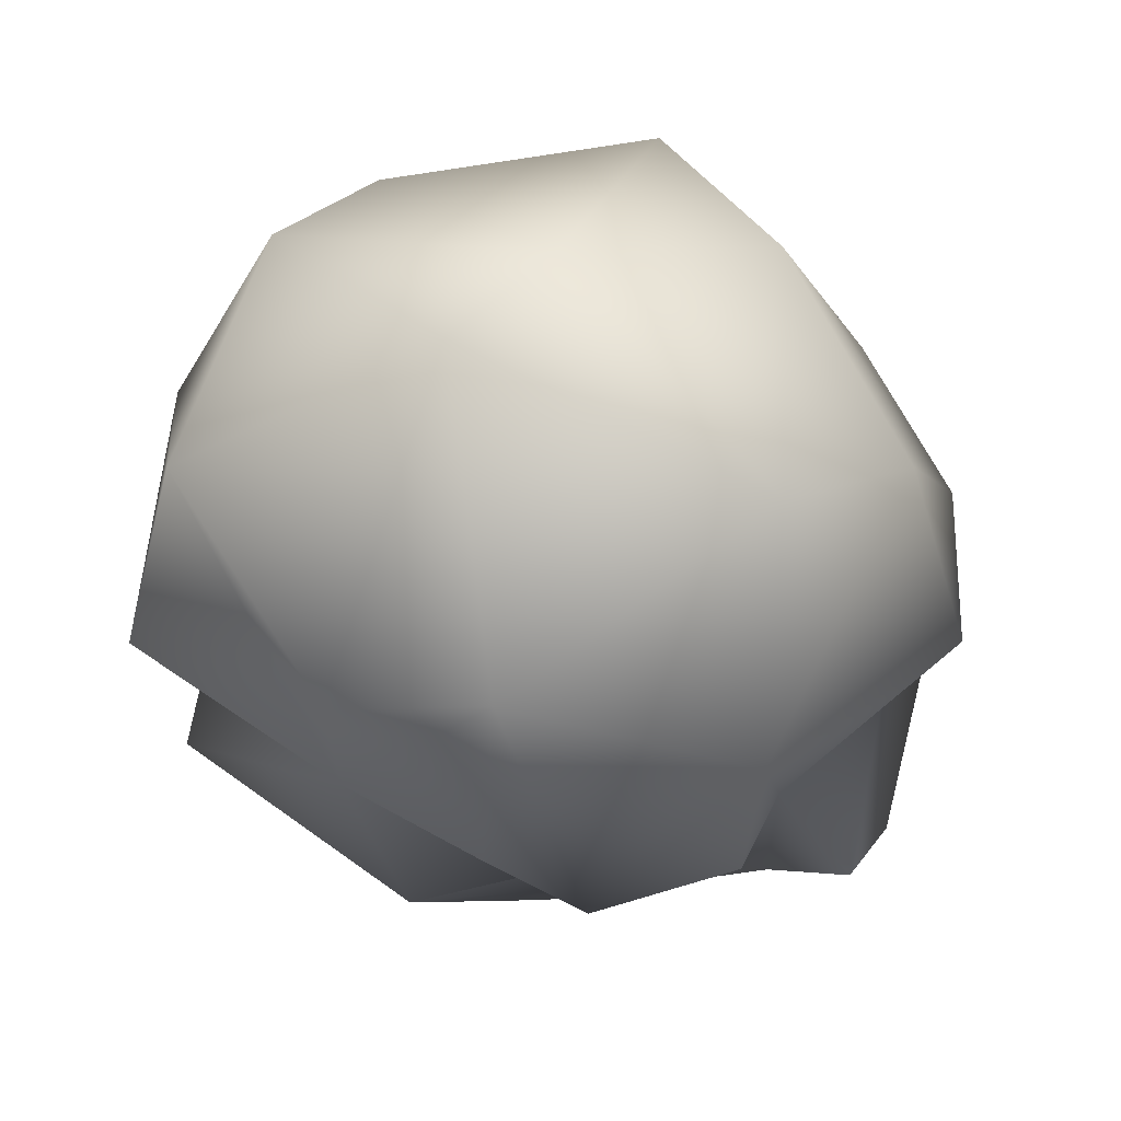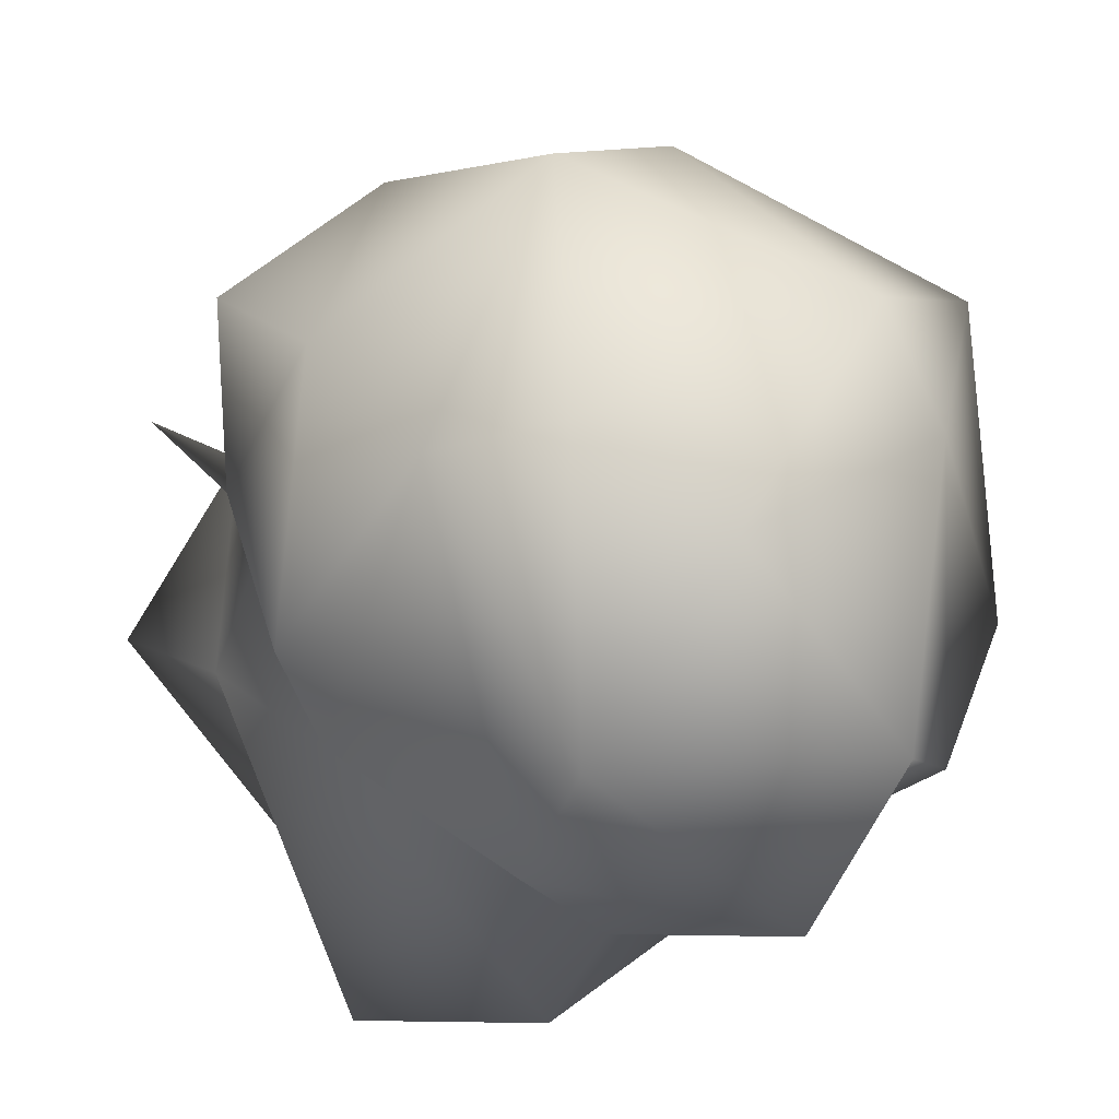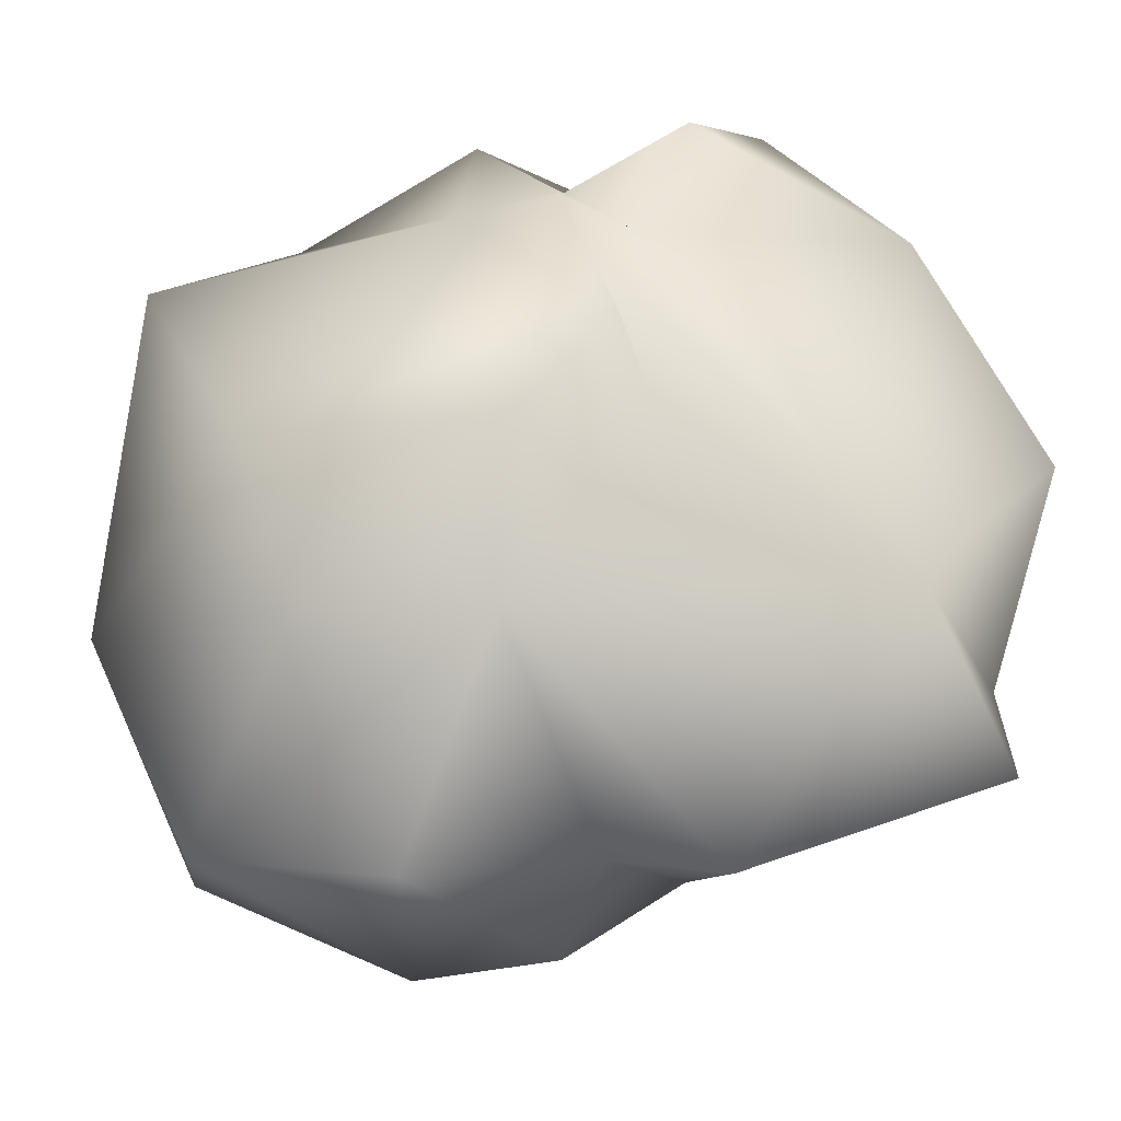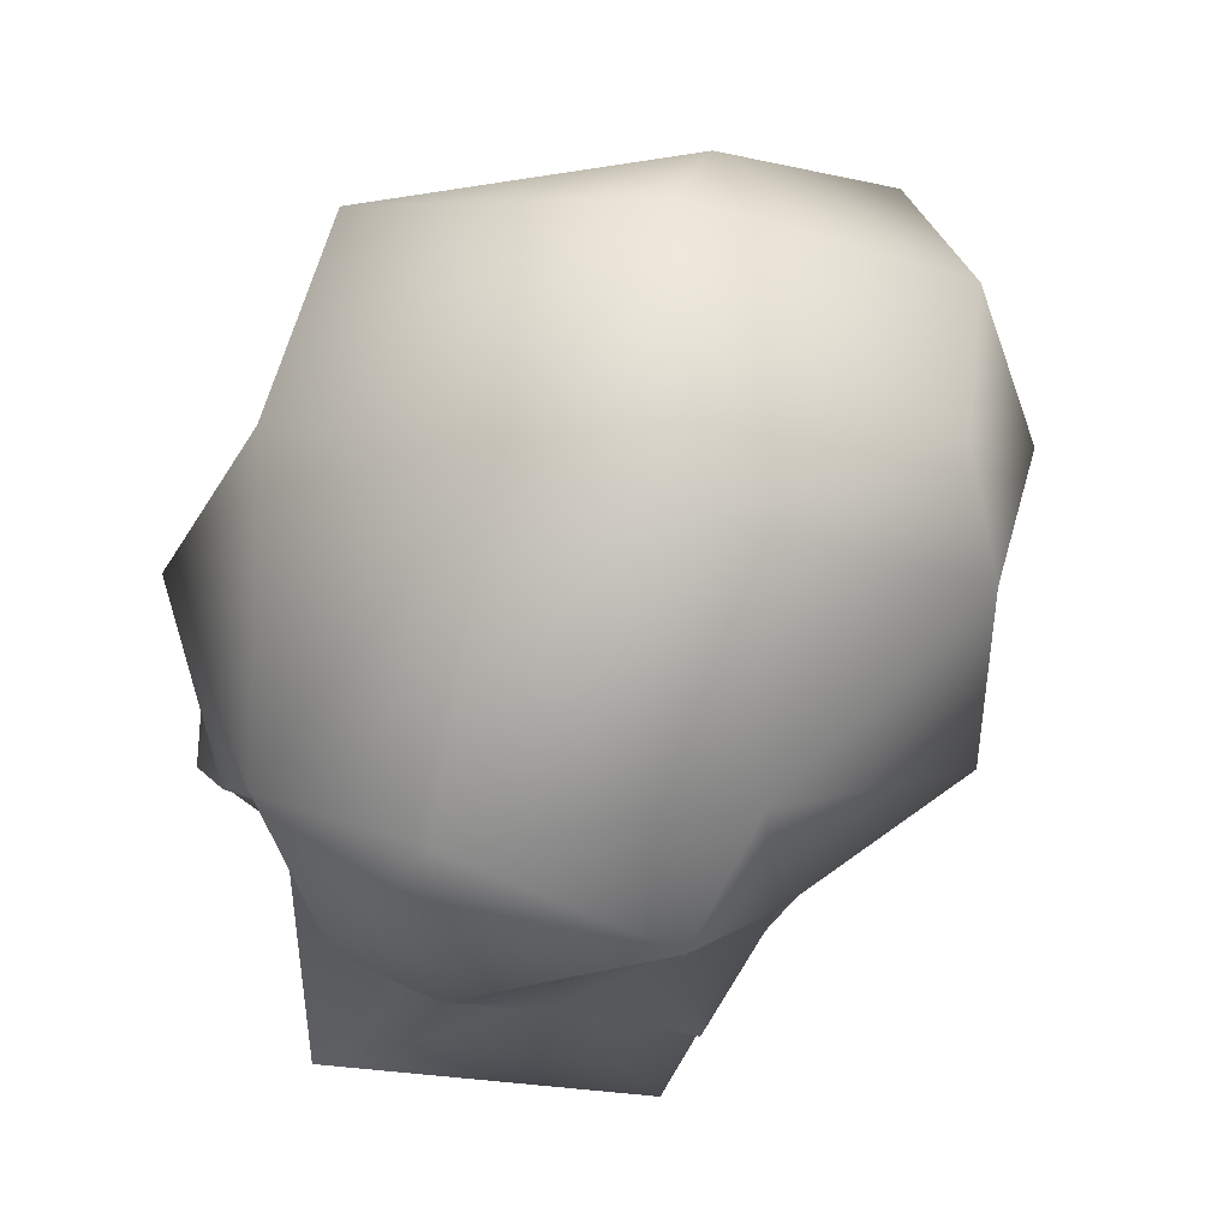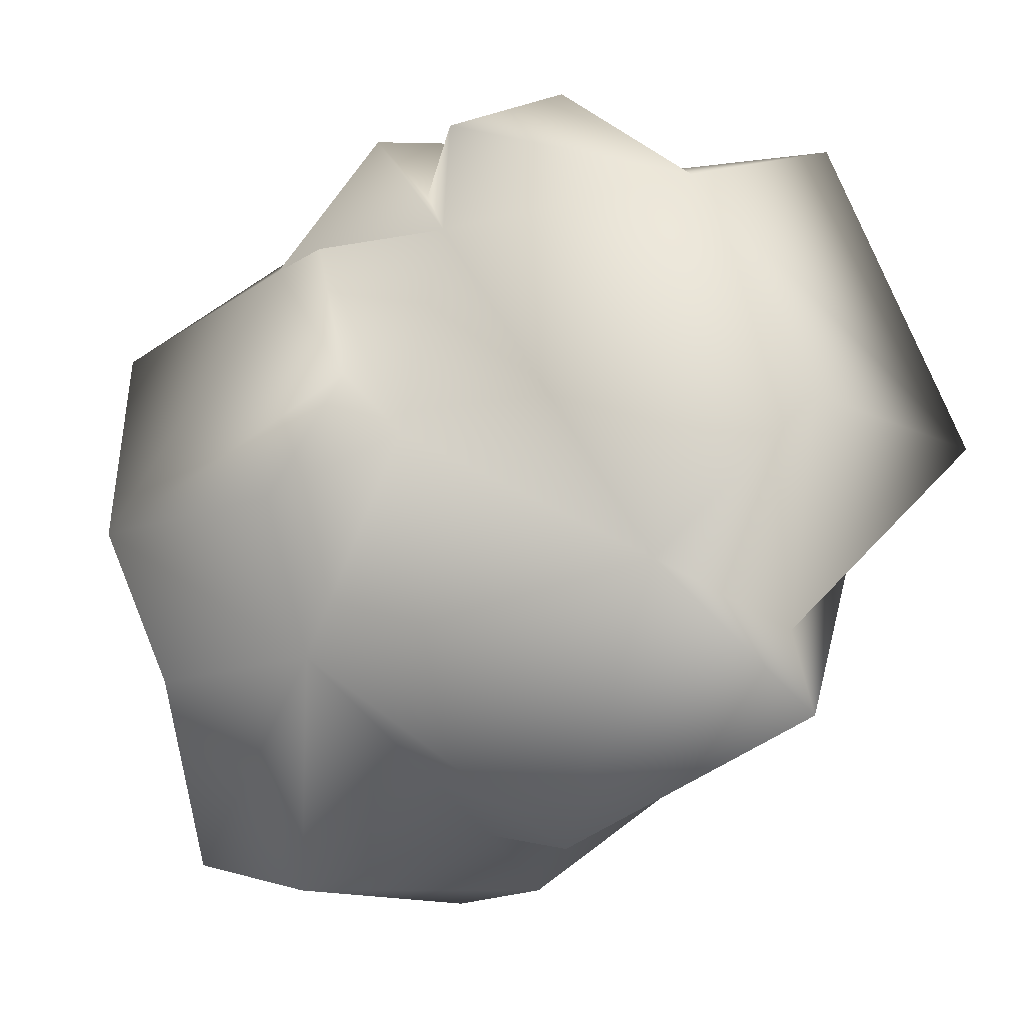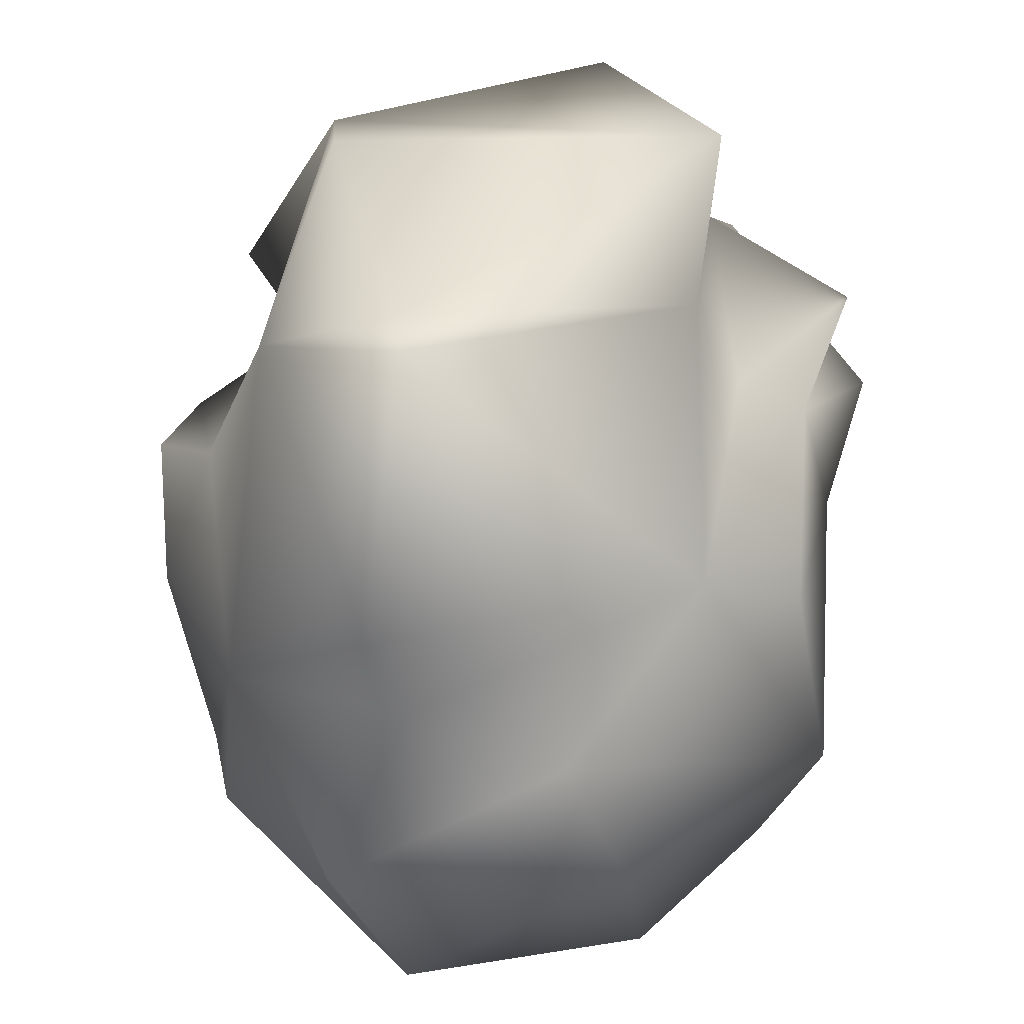
<metadata>
{"format":"obj","ext":"obj","renderer":"f3d","projection":"perspective","resolution":1024,"background":"white","views":[{"elev":62.7,"azim":90.2,"up":"+Z"},{"elev":-40.4,"azim":-48.5,"up":"+Y"},{"elev":-30.9,"azim":87.3,"up":"+Y"},{"elev":30.1,"azim":-119.7,"up":"+Z"},{"elev":-17.5,"azim":119.9,"up":"+Y"},{"elev":-52.0,"azim":174.6,"up":"+Y"}]}
</metadata>
<code>
v -0.03936 0.06648 0.2429
v -0.09084 -0.0163 0.3733
v -0.01737 -0.0466 0.4224
v -0.01939 0.07775 0.2847
v 0.0963 -0.06285 0.3777
v 0.05052 -0.163 0.2464
v 0.06978 -0.04969 0.158
v 0.1098 0.00727 0.2941
v -0.06084 0.04514 0.2325
v 0.09785 0.04275 0.2574
v -0.04449 -0.1224 0.2502
v -0.05724 -0.04292 0.2345
v -0.04752 0.006525 0.2067
v -0.02865 0.03229 0.2324
v 0.009007 -0.07609 0.4206
v 0.07166 0.02292 0.1928
v 0.08933 -0.1093 0.3596
v 0.1183 -0.03689 0.2792
v -0.07432 -0.1134 0.2613
v 0.08604 -0.09392 0.1995
v 0.03459 0.04744 0.2379
v -0.01316 0.06298 0.186
v 0.07314 0.0577 0.2339
v -0.03761 -0.06379 0.1941
v -0.007632 -0.163 0.2879
v 0.01466 0.07228 0.2645
v 0.1129 -0.06707 0.308
v 0.05025 -0.1089 0.1759
v 0.08999 -0.1084 0.3089
v 0.01809 0.05373 0.368
v -0.09443 -0.0314 0.2868
v 0.05067 0.01316 0.4081
v 0.07731 0.02091 0.272
v -0.07054 0.05146 0.2887
v -0.04341 -0.1272 0.3916
v -0.07805 -0.0471 0.2398
v -0.0412 -0.03296 0.1554
v 0.05611 -0.1685 0.3317
v 0.02981 -0.1523 0.3875
v -0.1043 -0.002471 0.2586
v 0.03751 -0.154 0.279
v -0.07898 -0.09957 0.3683
v -0.02926 -0.1609 0.3285
v 0.03619 0.05488 0.3032
v 0.04698 0.0724 0.3155
v -0.09453 -0.1002 0.3327
v 0.1021 -0.05077 0.2704
v 0.04792 -0.1329 0.1707
v -0.09074 -0.01558 0.2182
v 0.09077 0.01291 0.322
v -0.0481 0.01841 0.3794
f 7 16 20
f 23 26 44
f 40 31 34
f 46 19 11
f 39 29 17
f 1 34 4
f 30 50 45
f 20 33 47
f 3 35 15
f 11 36 12
f 29 41 6
f 41 38 25
f 21 22 14
f 3 2 42
f 22 21 16
f 9 1 14
f 32 5 50
f 26 21 4
f 3 51 2
f 39 43 38
f 33 50 8
f 48 11 24
f 36 40 9
f 40 36 31
f 49 13 12
f 47 8 18
f 34 2 51
f 51 30 4
f 9 40 34
f 39 15 35
f 42 35 3
f 6 41 11
f 18 5 27
f 26 4 45
f 20 29 6
f 20 47 29
f 48 28 20
f 47 27 29
f 37 16 7
f 26 45 44
f 48 24 28
f 13 36 9
f 45 33 44
f 21 26 23
f 28 24 37
f 19 36 11
f 12 24 11
f 32 50 30
f 25 43 46
f 21 1 4
f 5 32 15
f 37 22 16
f 13 9 14
f 45 50 33
f 21 14 1
f 29 5 17
f 39 17 15
f 31 36 19
f 47 18 27
f 10 16 23
f 43 35 42
f 19 46 31
f 49 36 13
f 29 38 41
f 24 12 13
f 37 13 22
f 31 46 2
f 18 50 5
f 8 50 18
f 16 33 20
f 10 44 33
f 34 31 2
f 51 4 34
f 46 11 25
f 51 3 32
f 7 20 28
f 27 5 29
f 28 37 7
f 37 24 13
f 44 10 23
f 15 17 5
f 33 16 10
f 21 23 16
f 41 25 11
f 43 42 46
f 13 14 22
f 38 29 39
f 49 12 36
f 47 33 8
f 9 34 1
f 32 30 51
f 2 46 42
f 32 3 15
f 20 6 48
f 4 30 45
f 43 39 35
f 48 6 11
f 25 38 43

</code>
